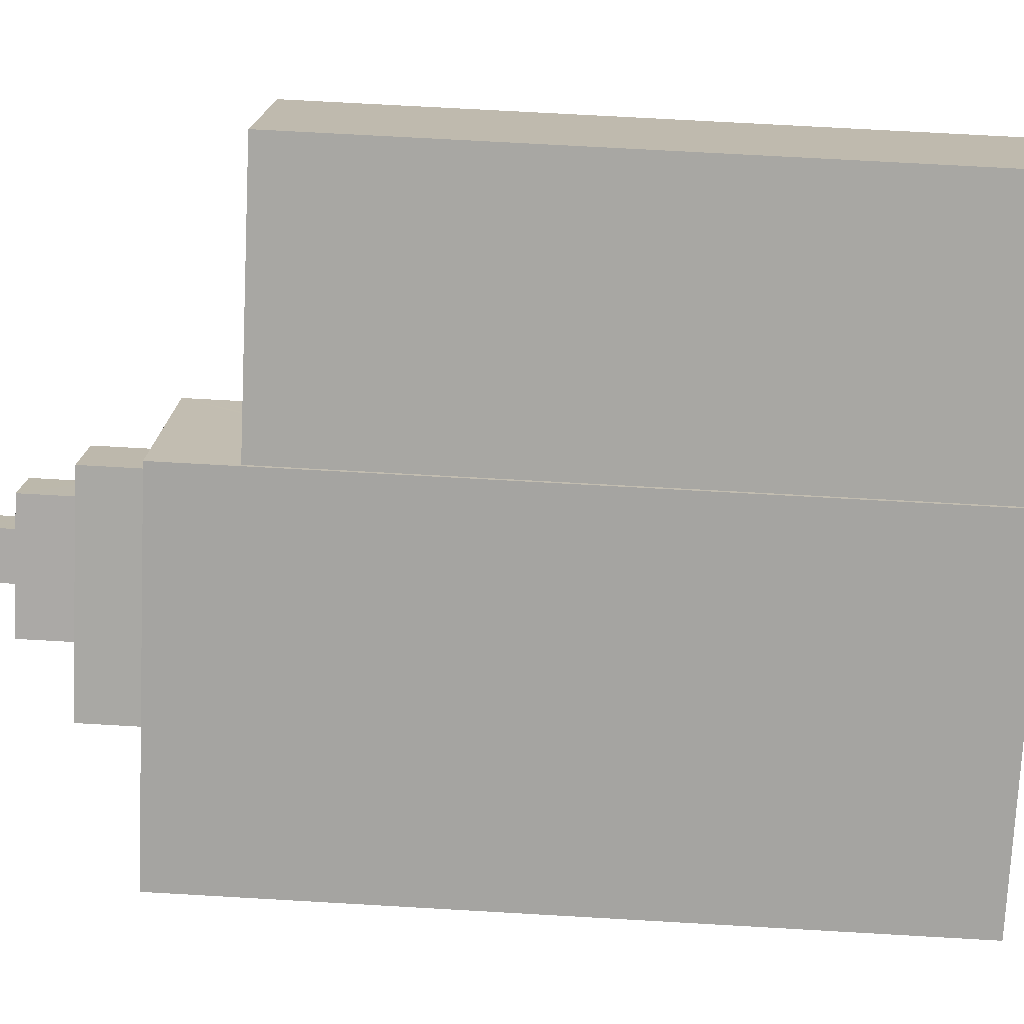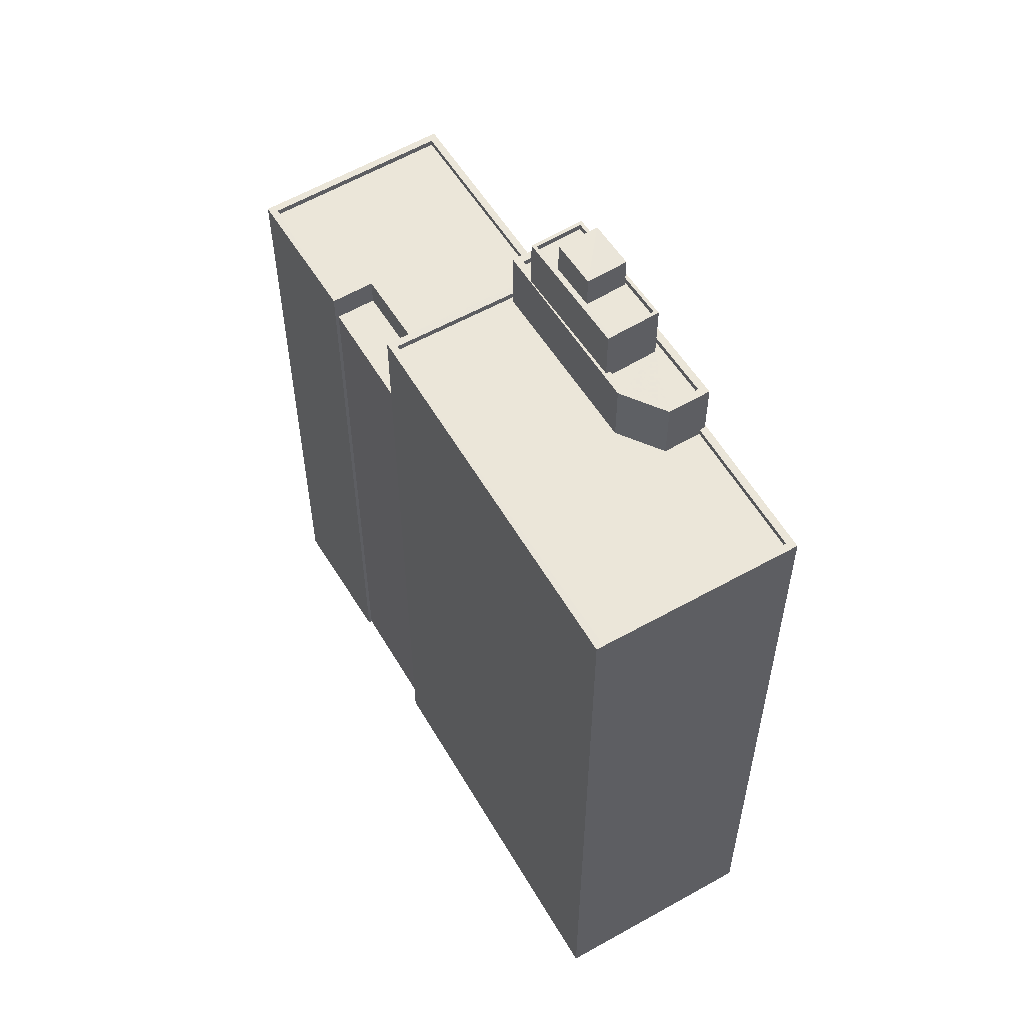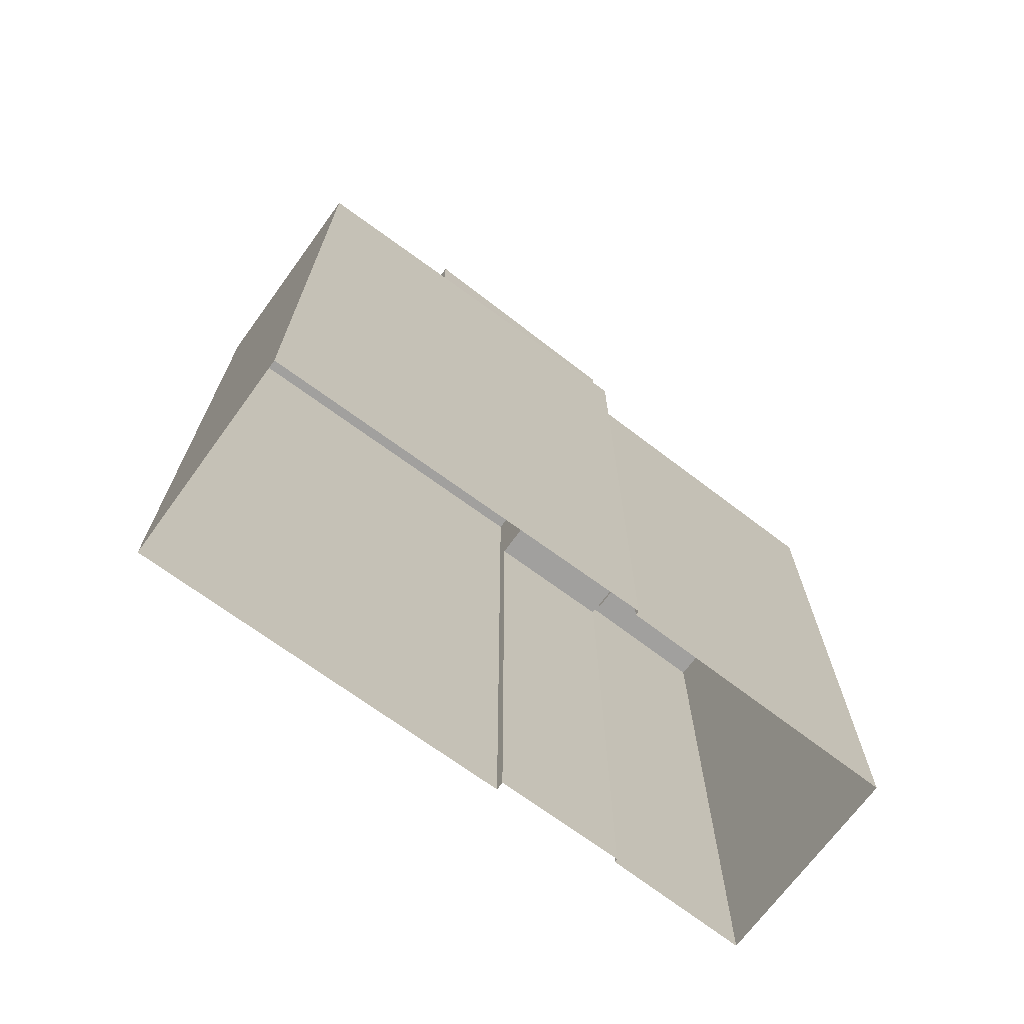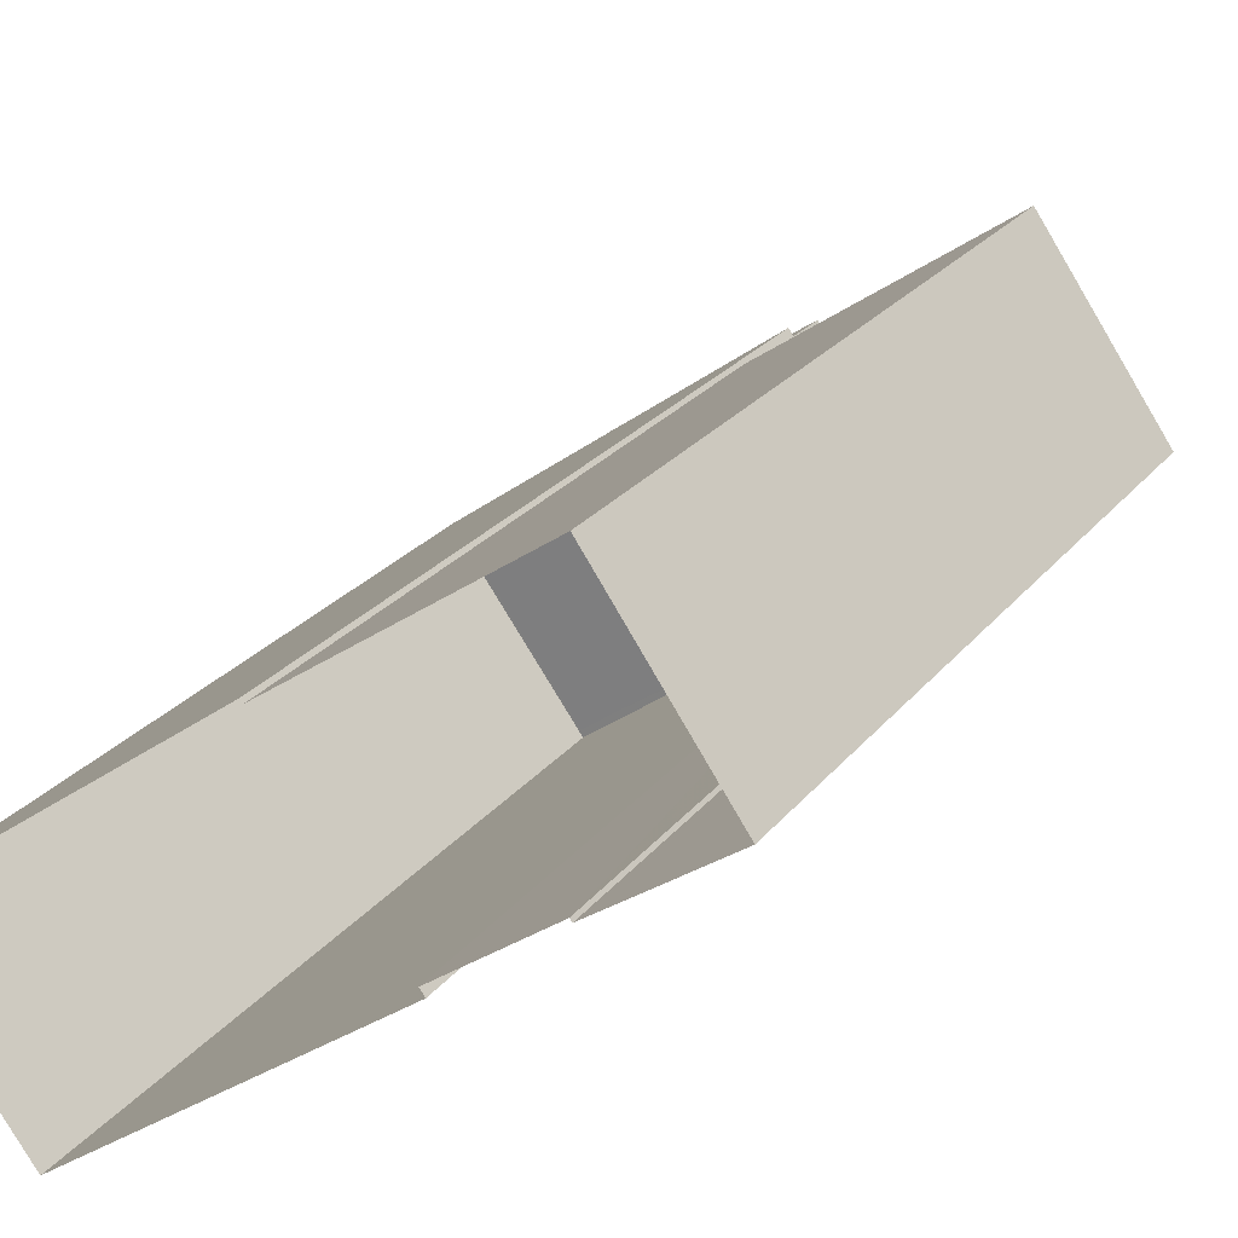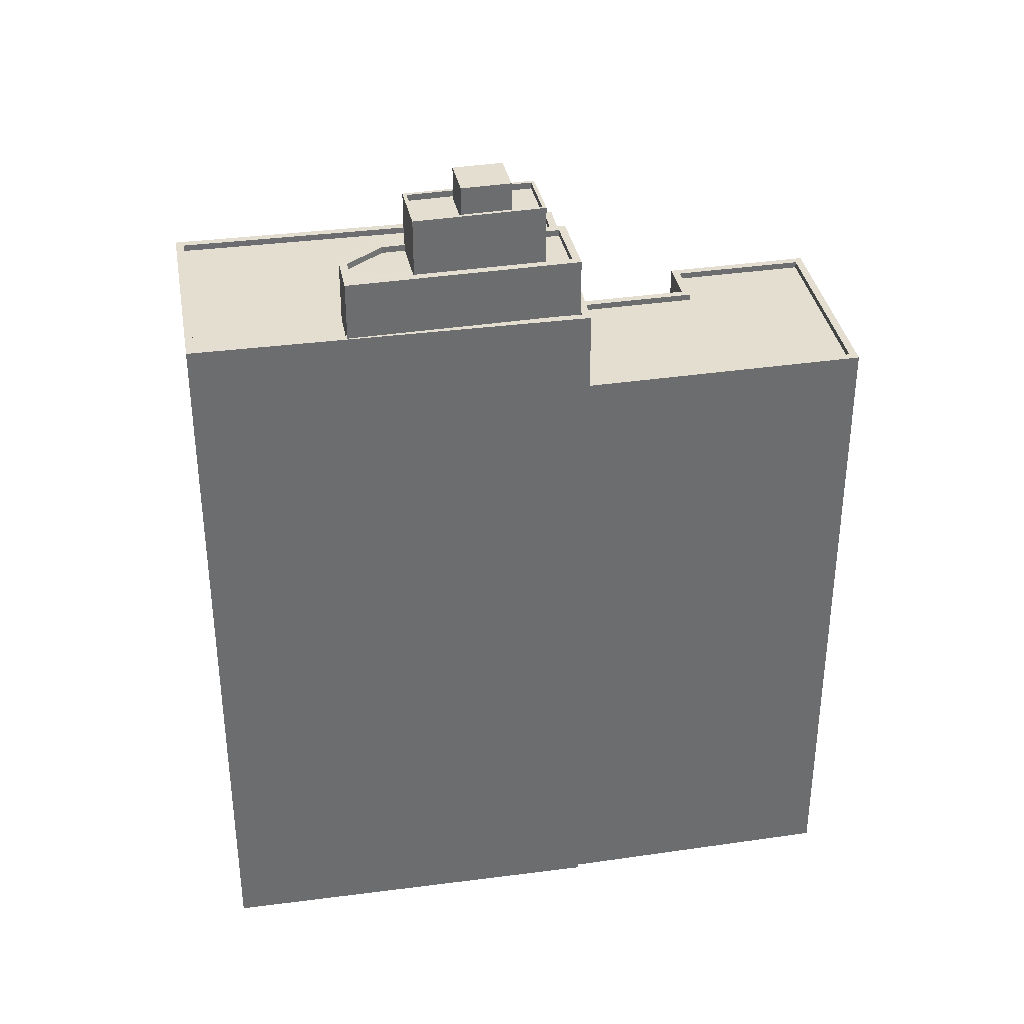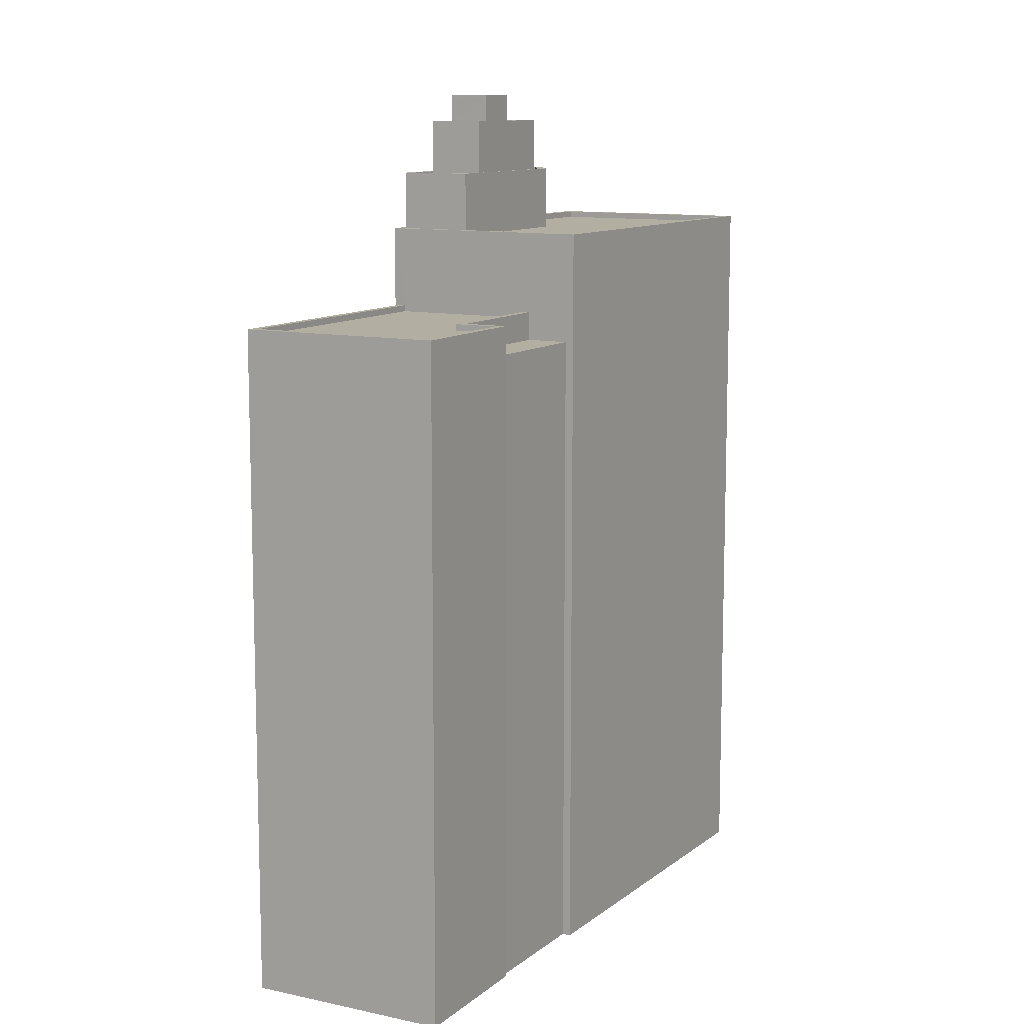
<metadata>
{"format":"obj","ext":"obj","renderer":"f3d","projection":"perspective","resolution":1024,"background":"white","views":[{"elev":70.1,"azim":93.3,"up":"+Y"},{"elev":57.6,"azim":23.4,"up":"+Z"},{"elev":-71.8,"azim":107.6,"up":"+Z"},{"elev":24.8,"azim":-151.2,"up":"+Y"},{"elev":36.5,"azim":134.0,"up":"+Z"},{"elev":10.8,"azim":-96.9,"up":"+Z"}]}
</metadata>
<code>
v -5756 -3.626e+04 2.329
v -5744 -3.627e+04 2.325
v -5756 -3.626e+04 2.329
v -5739 -3.626e+04 2.326
v -5765 -3.626e+04 2.333
v -5760 -3.625e+04 2.334
v -5760 -3.626e+04 2.331
v -5760 -3.626e+04 2.331
v -5751 -3.626e+04 2.331
v -5751 -3.626e+04 2.331
v -5759 -3.626e+04 27.79
v -5760 -3.626e+04 27.79
v -5756 -3.626e+04 27.78
v -5755 -3.626e+04 27.78
v -5759 -3.626e+04 28.92
v -5759 -3.626e+04 28.92
v -5755 -3.626e+04 28.92
v -5755 -3.626e+04 28.92
v -5751 -3.626e+04 28.92
v -5751 -3.626e+04 28.92
v -5760 -3.625e+04 28.92
v -5760 -3.625e+04 28.92
v -5764 -3.626e+04 28.92
v -5760 -3.626e+04 28.92
v -5760 -3.626e+04 28.92
v -5765 -3.626e+04 28.92
v -5764 -3.626e+04 28.67
v -5760 -3.626e+04 28.67
v -5759 -3.626e+04 28.67
v -5760 -3.625e+04 28.67
v -5751 -3.626e+04 28.67
v -5755 -3.626e+04 28.67
v -5751 -3.626e+04 32.15
v -5756 -3.626e+04 32.15
v -5751 -3.626e+04 32.15
v -5744 -3.627e+04 32.14
v -5744 -3.627e+04 32.14
v -5739 -3.626e+04 32.15
v -5739 -3.626e+04 32.15
v -5756 -3.626e+04 32.15
v -5745 -3.626e+04 31.9
v -5739 -3.626e+04 31.9
v -5744 -3.626e+04 31.9
v -5744 -3.627e+04 31.89
v -5751 -3.626e+04 31.9
v -5756 -3.626e+04 31.9
v -5753 -3.626e+04 31.9
v -5750 -3.626e+04 31.9
v -5751 -3.626e+04 31.9
v -5747 -3.626e+04 31.9
v -5750 -3.626e+04 32.15
v -5744 -3.626e+04 32.15
v -5744 -3.626e+04 32.15
v -5747 -3.626e+04 34.21
v -5746 -3.626e+04 34.21
v -5746 -3.626e+04 34.21
v -5752 -3.626e+04 34.21
v -5750 -3.626e+04 34.21
v -5751 -3.626e+04 34.21
v -5745 -3.626e+04 34.21
v -5751 -3.626e+04 34.21
v -5744 -3.626e+04 34.21
v -5747 -3.626e+04 34.46
v -5745 -3.626e+04 34.46
v -5745 -3.626e+04 34.46
v -5744 -3.626e+04 34.46
v -5744 -3.626e+04 34.46
v -5752 -3.626e+04 34.46
v -5751 -3.626e+04 34.46
v -5753 -3.626e+04 34.46
v -5751 -3.626e+04 34.46
v -5746 -3.626e+04 34.46
v -5747 -3.626e+04 34.46
v -5747 -3.626e+04 34.46
v -5751 -3.626e+04 34.46
v -5752 -3.626e+04 34.46
v -5749 -3.626e+04 36.33
v -5747 -3.626e+04 36.33
v -5747 -3.626e+04 36.33
v -5751 -3.626e+04 36.33
v -5751 -3.626e+04 36.33
v -5750 -3.626e+04 36.33
v -5749 -3.626e+04 36.33
v -5750 -3.626e+04 36.33
v -5748 -3.626e+04 36.33
v -5746 -3.626e+04 36.33
v -5750 -3.626e+04 36.58
v -5752 -3.626e+04 36.58
v -5750 -3.626e+04 36.58
v -5747 -3.626e+04 36.58
v -5746 -3.626e+04 36.58
v -5747 -3.626e+04 36.58
v -5746 -3.626e+04 36.58
v -5751 -3.626e+04 36.58
v -5749 -3.626e+04 37.65
v -5749 -3.626e+04 37.65
v -5750 -3.626e+04 37.65
v -5748 -3.626e+04 37.65
f 1 2 3
f 1 4 2
f 5 6 7
f 8 5 7
f 9 4 10
f 6 10 7
f 7 10 1
f 4 1 10
f 11 12 13
f 14 11 13
f 15 16 17
f 18 17 16
f 19 20 21
f 21 20 22
f 23 21 22
f 24 25 16
f 26 25 23
f 26 23 22
f 24 16 15
f 23 25 24
f 27 28 29
f 27 29 30
f 29 31 30
f 29 32 31
f 33 34 35
f 36 37 38
f 39 36 38
f 34 37 36
f 35 34 40
f 40 34 36
f 41 42 43
f 42 41 44
f 45 46 47
f 48 45 49
f 46 44 50
f 47 46 50
f 44 41 50
f 49 45 47
f 35 51 33
f 33 52 38
f 52 53 39
f 33 51 52
f 52 39 38
f 54 55 56
f 57 58 59
f 55 60 56
f 57 61 58
f 59 56 62
f 56 60 62
f 58 56 59
f 63 64 65
f 64 66 67
f 68 69 70
f 69 71 70
f 66 71 69
f 63 65 72
f 67 66 69
f 65 64 67
f 73 72 74
f 72 73 63
f 75 68 76
f 70 63 76
f 68 70 76
f 76 63 73
f 77 78 79
f 78 77 80
f 81 80 82
f 80 77 82
f 81 82 83
f 83 84 81
f 84 85 86
f 79 85 77
f 86 85 79
f 84 83 85
f 87 88 89
f 90 91 92
f 88 90 92
f 92 91 93
f 89 88 94
f 92 94 88
f 89 93 91
f 87 89 91
f 95 96 97
f 95 98 96
f 7 1 13
f 12 7 13
f 11 16 12
f 7 12 8
f 8 12 25
f 12 16 25
f 25 5 8
f 25 26 5
f 26 6 5
f 26 22 6
f 20 6 22
f 20 10 6
f 11 18 16
f 11 14 18
f 17 29 15
f 17 32 29
f 24 29 28
f 24 15 29
f 24 28 27
f 23 24 27
f 23 27 30
f 21 23 30
f 19 21 30
f 31 19 30
f 10 20 9
f 20 33 9
f 33 17 34
f 3 13 1
f 34 13 3
f 18 14 13
f 31 32 17
f 17 19 31
f 19 33 20
f 17 18 34
f 33 19 17
f 18 13 34
f 37 3 2
f 37 34 3
f 9 33 38
f 4 9 38
f 37 2 4
f 38 37 4
f 36 42 44
f 36 39 42
f 36 44 46
f 40 36 46
f 45 40 46
f 45 35 40
f 51 35 45
f 48 51 45
f 43 42 39
f 53 43 39
f 48 49 51
f 52 51 66
f 66 51 71
f 51 49 71
f 59 68 57
f 59 69 68
f 67 59 62
f 67 69 59
f 65 62 60
f 65 67 62
f 65 60 55
f 72 65 55
f 54 72 55
f 54 74 72
f 75 57 68
f 75 61 57
f 41 53 64
f 64 53 66
f 41 43 53
f 66 53 52
f 50 41 64
f 63 50 64
f 47 63 70
f 47 50 63
f 49 47 70
f 71 49 70
f 76 90 88
f 76 73 90
f 78 92 79
f 79 93 86
f 79 92 93
f 92 78 80
f 94 92 80
f 84 89 81
f 81 94 80
f 81 89 94
f 93 89 84
f 86 93 84
f 58 75 87
f 87 75 88
f 58 61 75
f 88 75 76
f 58 87 91
f 56 58 91
f 54 56 74
f 73 74 90
f 90 74 91
f 74 56 91
f 83 97 96
f 83 82 97
f 98 83 96
f 98 85 83
f 95 85 98
f 95 77 85
f 82 77 95
f 97 82 95

</code>
